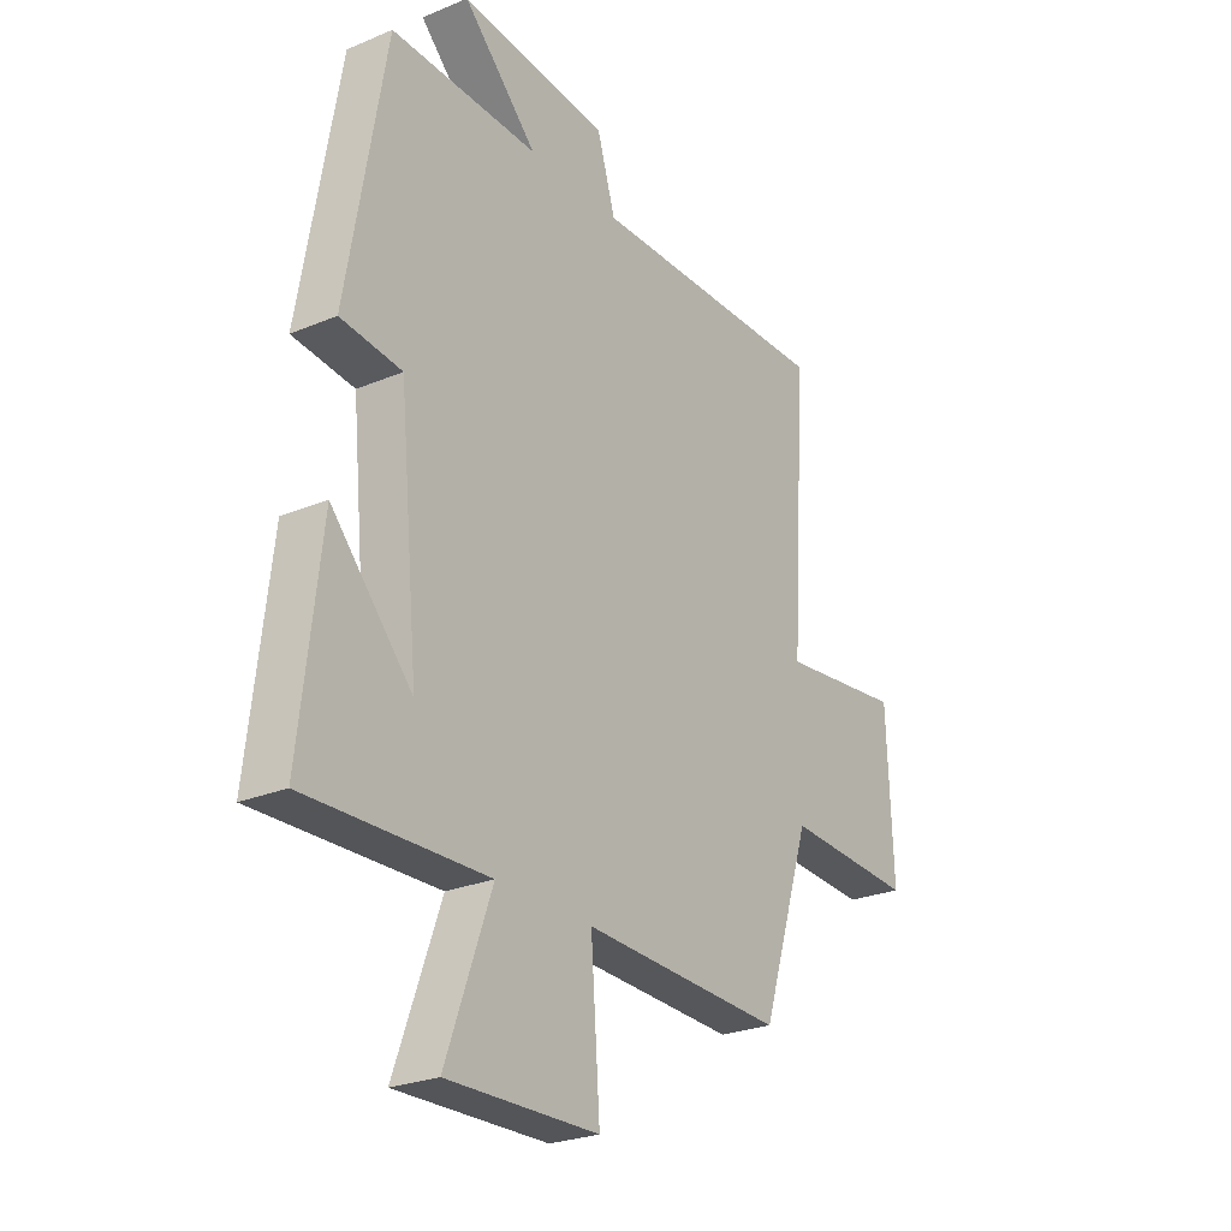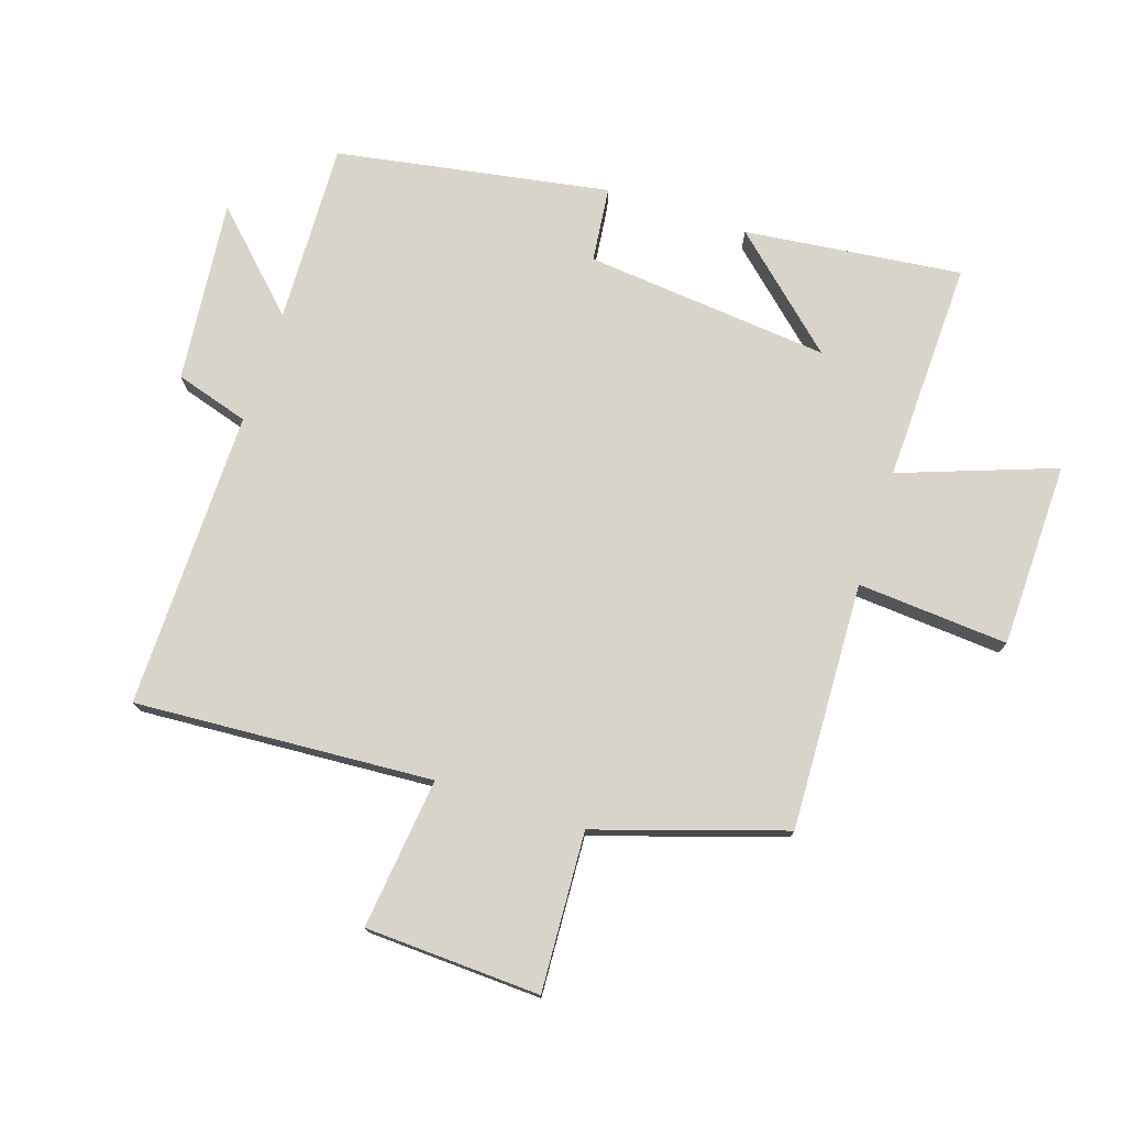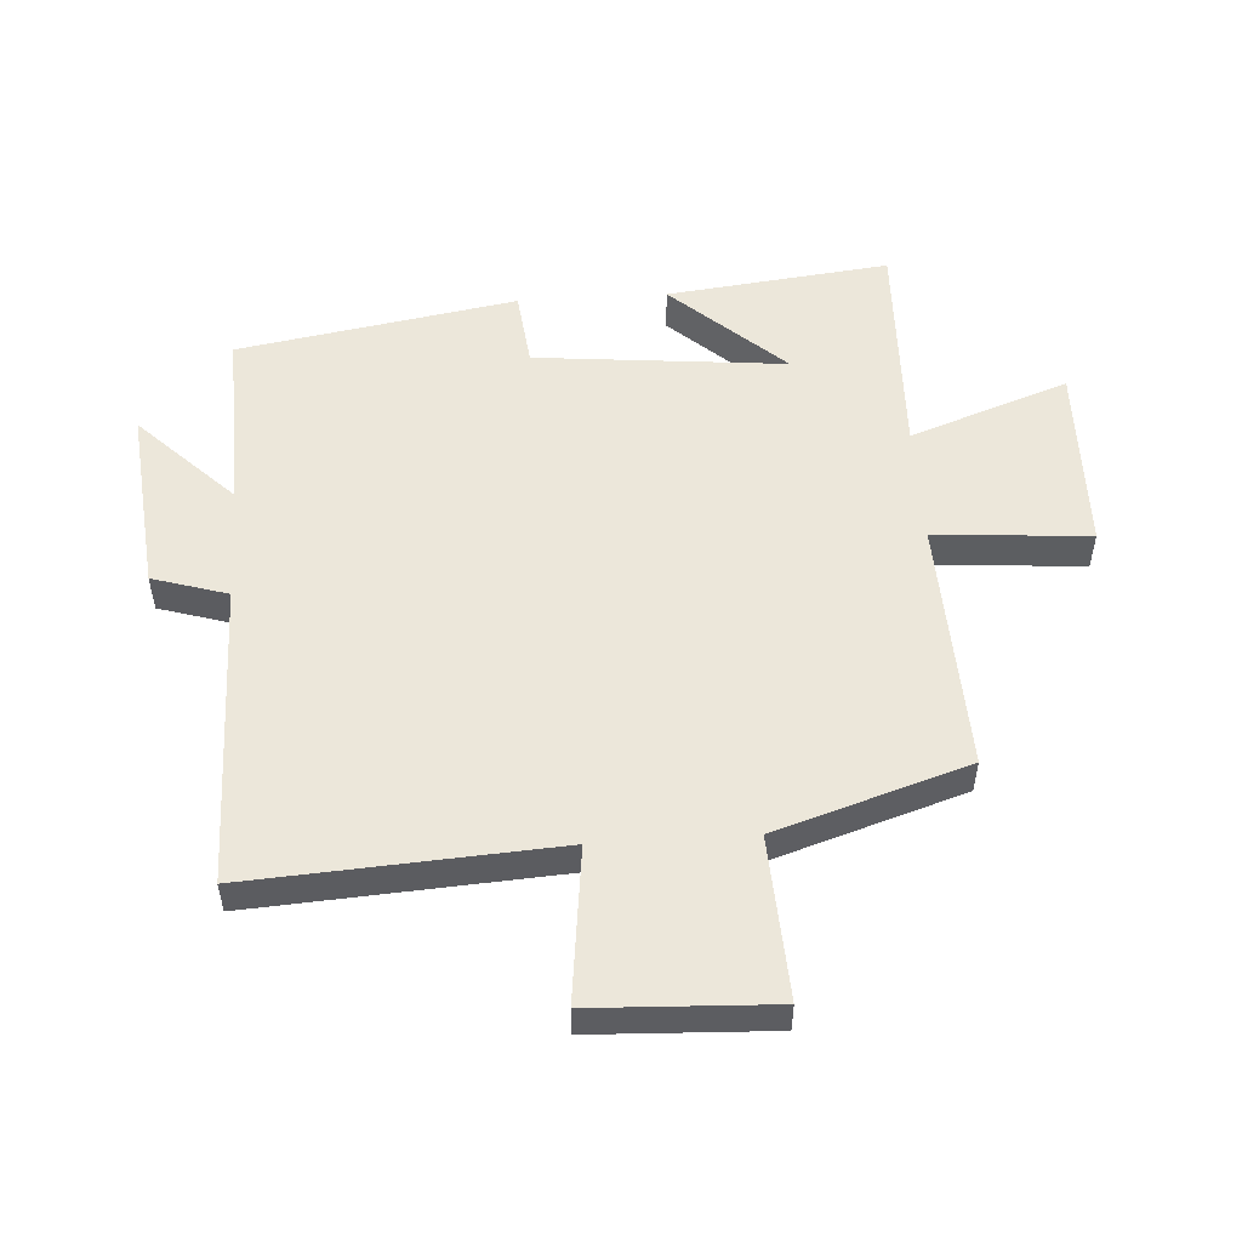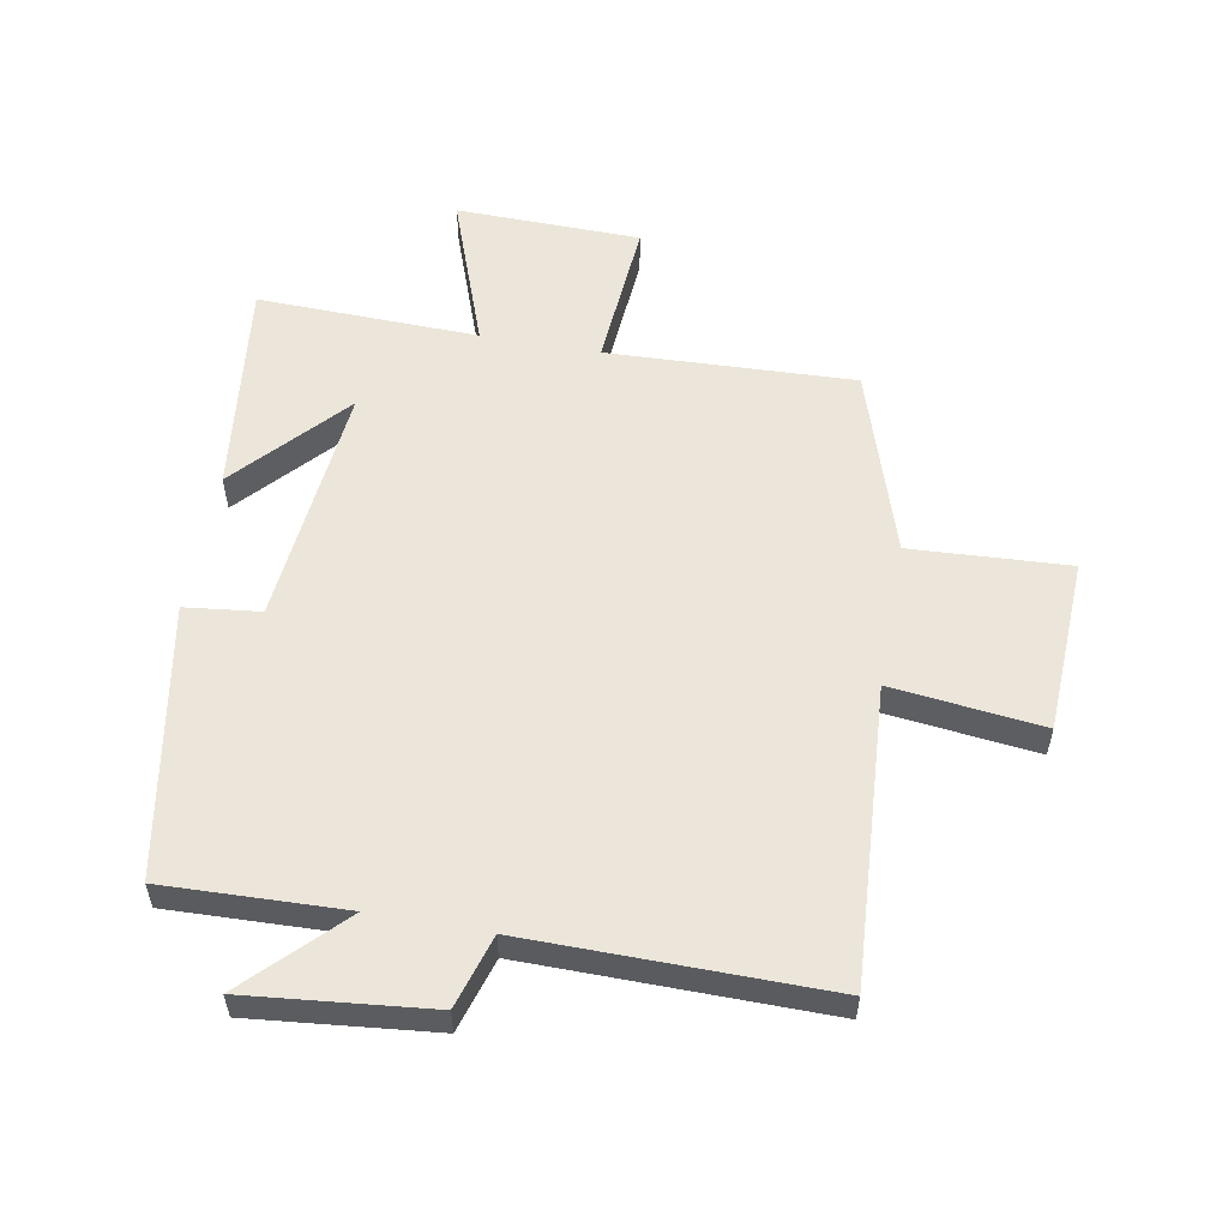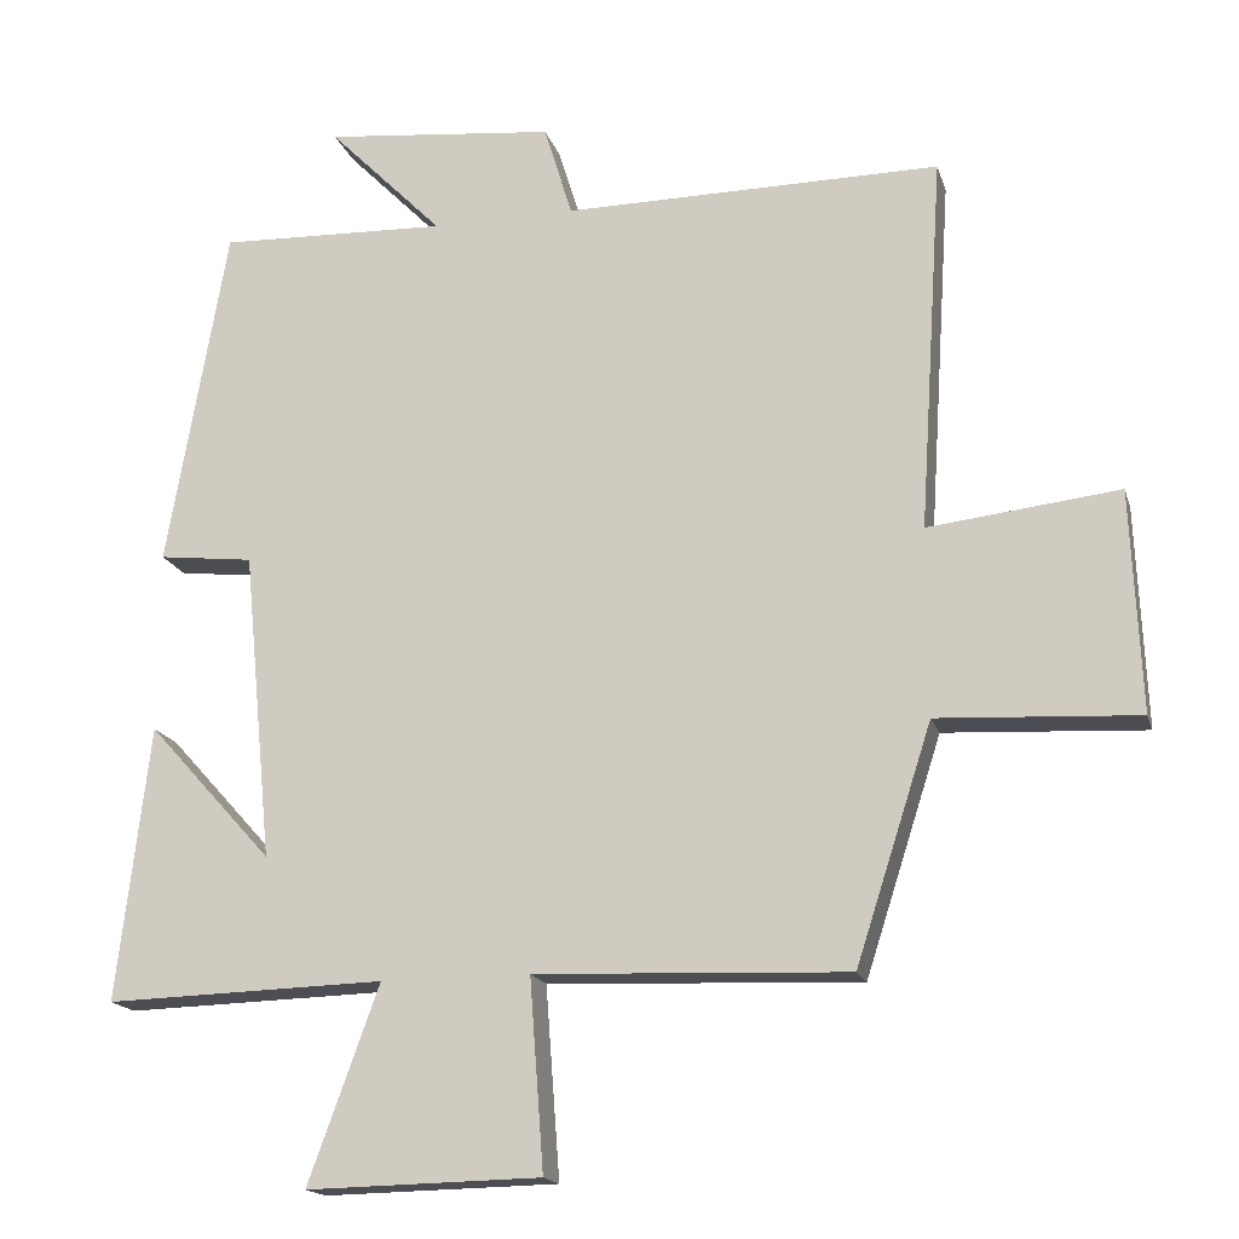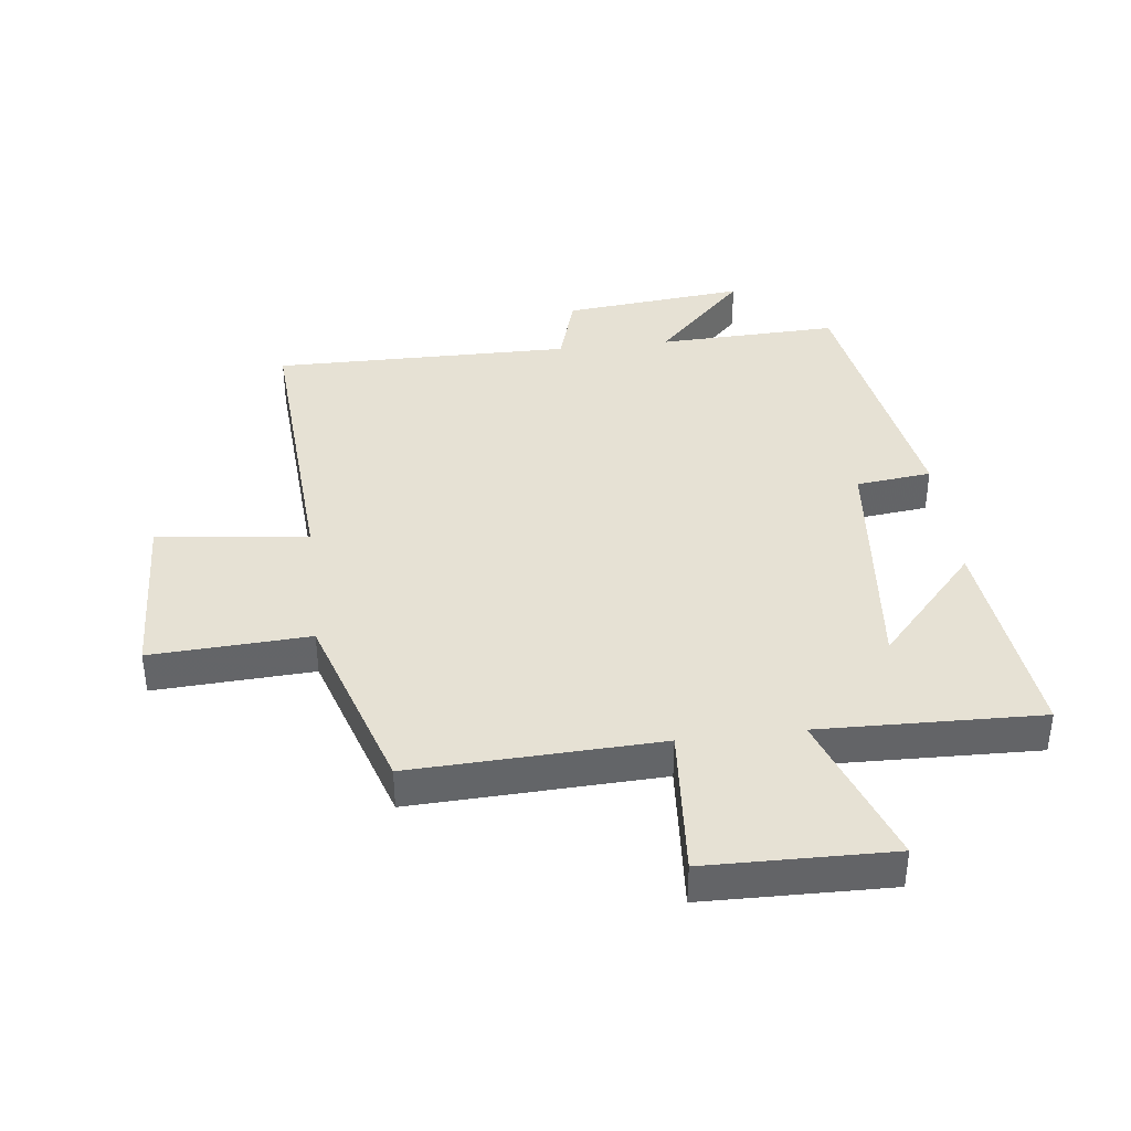
<metadata>
{"format":"obj","ext":"obj","renderer":"f3d","projection":"perspective","resolution":1024,"background":"white","views":[{"elev":-25.4,"azim":-56.0,"up":"+Z"},{"elev":75.6,"azim":108.2,"up":"+Y"},{"elev":52.7,"azim":86.4,"up":"+Y"},{"elev":55.7,"azim":10.3,"up":"+Y"},{"elev":-17.1,"azim":14.8,"up":"+Z"},{"elev":39.1,"azim":173.3,"up":"+Y"}]}
</metadata>
<code>
v 0.403 0.07 -0.516
v 0.005 0.07 -0.5
v 0.023 0.07 -0.743
v -0.275 0.07 -0.749
v -0.185 0.07 -0.5
v -0.541 0.07 -0.51
v -0.5 0.07 -0.16
v -0.341 0.07 -0.336
v -0.379 0.07 0.058
v -0.5 0.07 0.072
v -0.424 0.07 0.51
v -0.133 0.07 0.5
v -0.279 0.07 0.648
v 0.015 0.07 0.618
v 0.051 0.07 0.5
v 0.531 0.07 0.504
v 0.5 0.07 0.025
v 0.743 0.07 0.053
v 0.755 0.07 -0.229
v 0.5 0.07 -0.215
v 0.403 0 -0.516
v 0.005 0 -0.5
v 0.023 0 -0.743
v -0.275 0 -0.749
v -0.185 0 -0.5
v -0.541 0 -0.51
v -0.5 0 -0.16
v -0.341 0 -0.336
v -0.379 0 0.058
v -0.5 0 0.072
v -0.424 0 0.51
v -0.133 0 0.5
v -0.279 0 0.648
v 0.015 0 0.618
v 0.051 0 0.5
v 0.531 0 0.504
v 0.5 0 0.025
v 0.743 0 0.053
v 0.755 0 -0.229
v 0.5 0 -0.215
f 17 18 19 20
f 17 20 1 2
f 15 16 17 2
f 12 13 14 15
f 12 15 2
f 9 10 11 12
f 8 9 12 2
f 6 7 8
f 5 6 8
f 5 8 2
f 2 3 4 5
f 40 39 38 37
f 22 21 40 37
f 22 37 36 35
f 35 34 33 32
f 22 35 32
f 32 31 30 29
f 22 32 29 28
f 28 27 26
f 28 26 25
f 22 28 25
f 25 24 23 22
f 1 21 22 2
f 2 22 23 3
f 3 23 24 4
f 4 24 25 5
f 5 25 26 6
f 6 26 27 7
f 7 27 28 8
f 8 28 29 9
f 9 29 30 10
f 10 30 31 11
f 11 31 32 12
f 12 32 33 13
f 13 33 34 14
f 14 34 35 15
f 15 35 36 16
f 16 36 37 17
f 17 37 38 18
f 18 38 39 19
f 19 39 40 20
f 20 40 21 1

</code>
